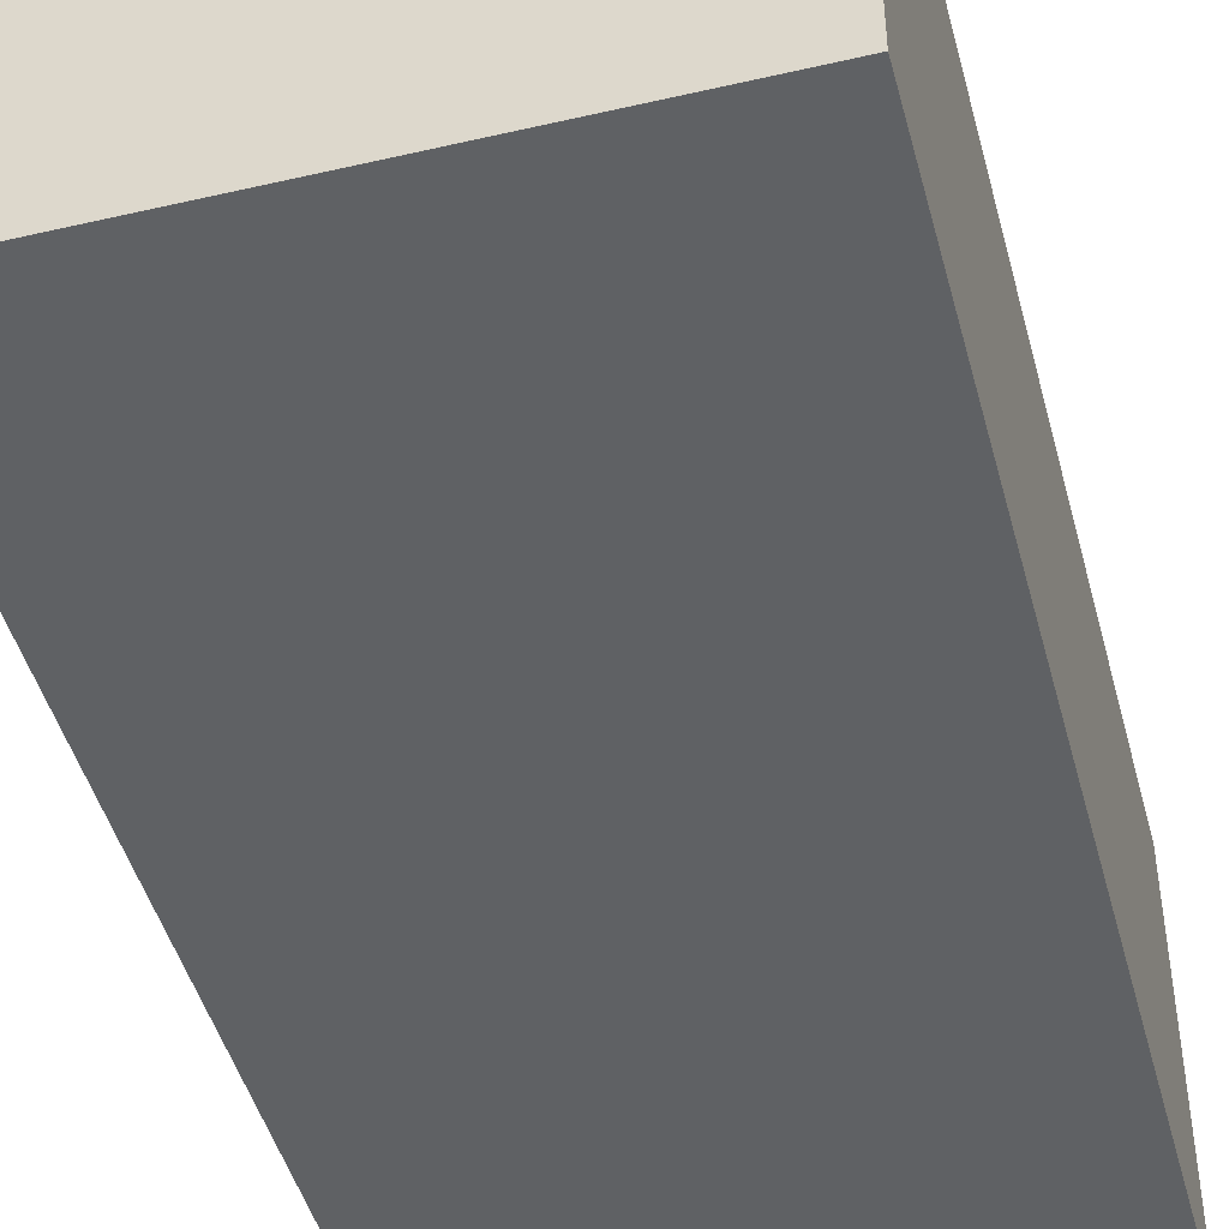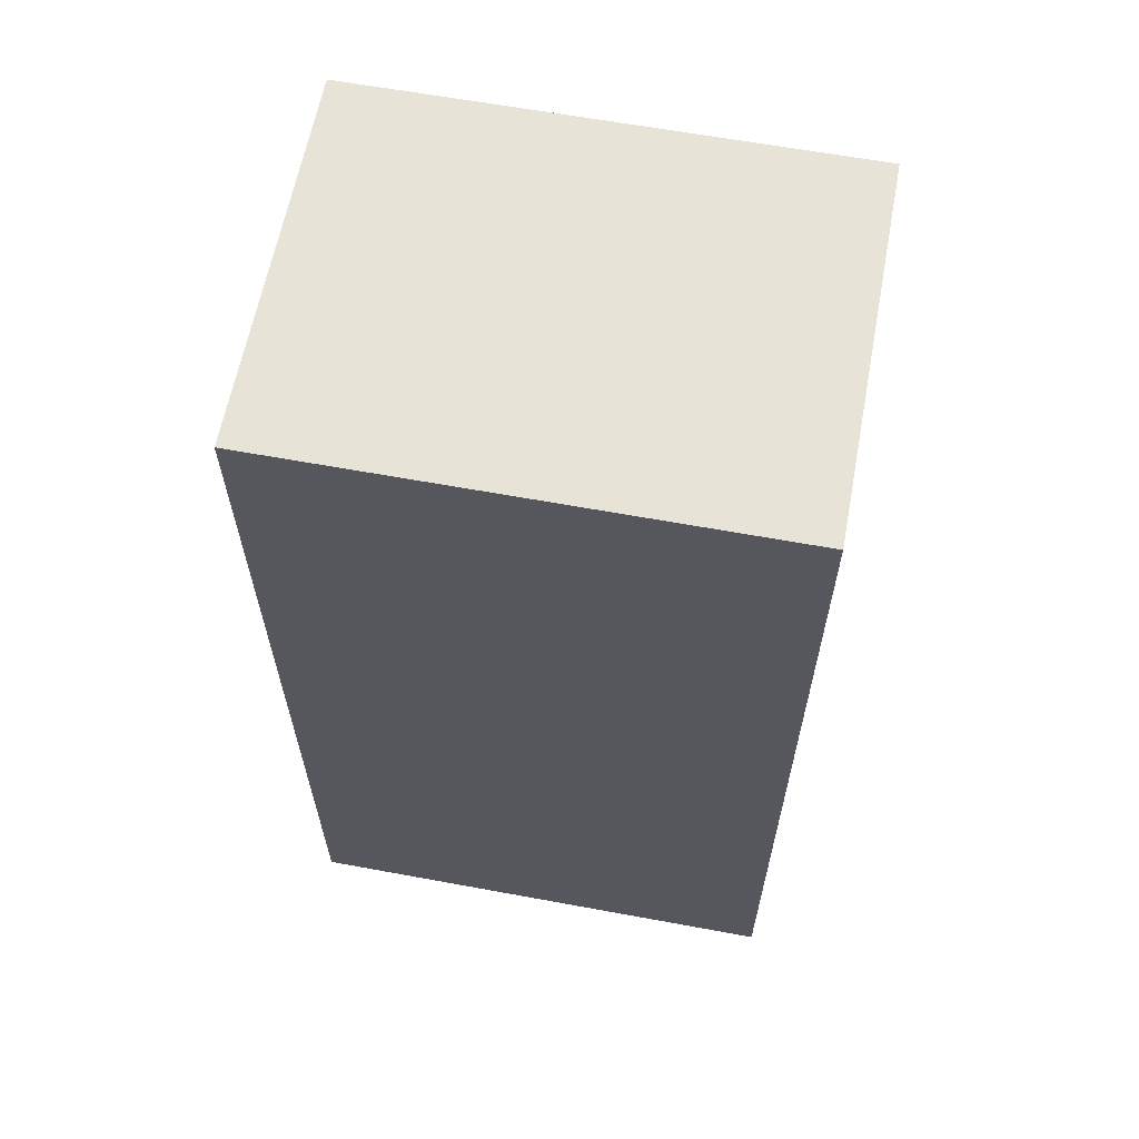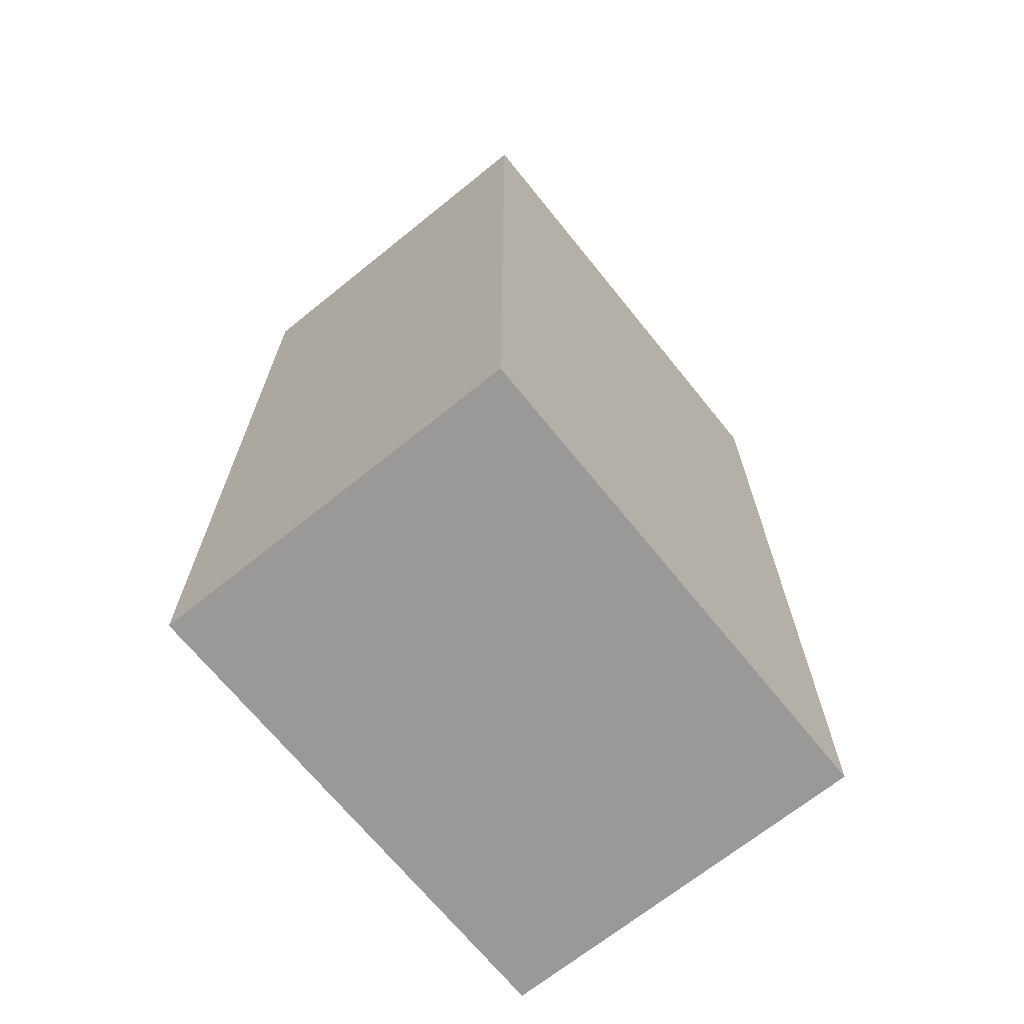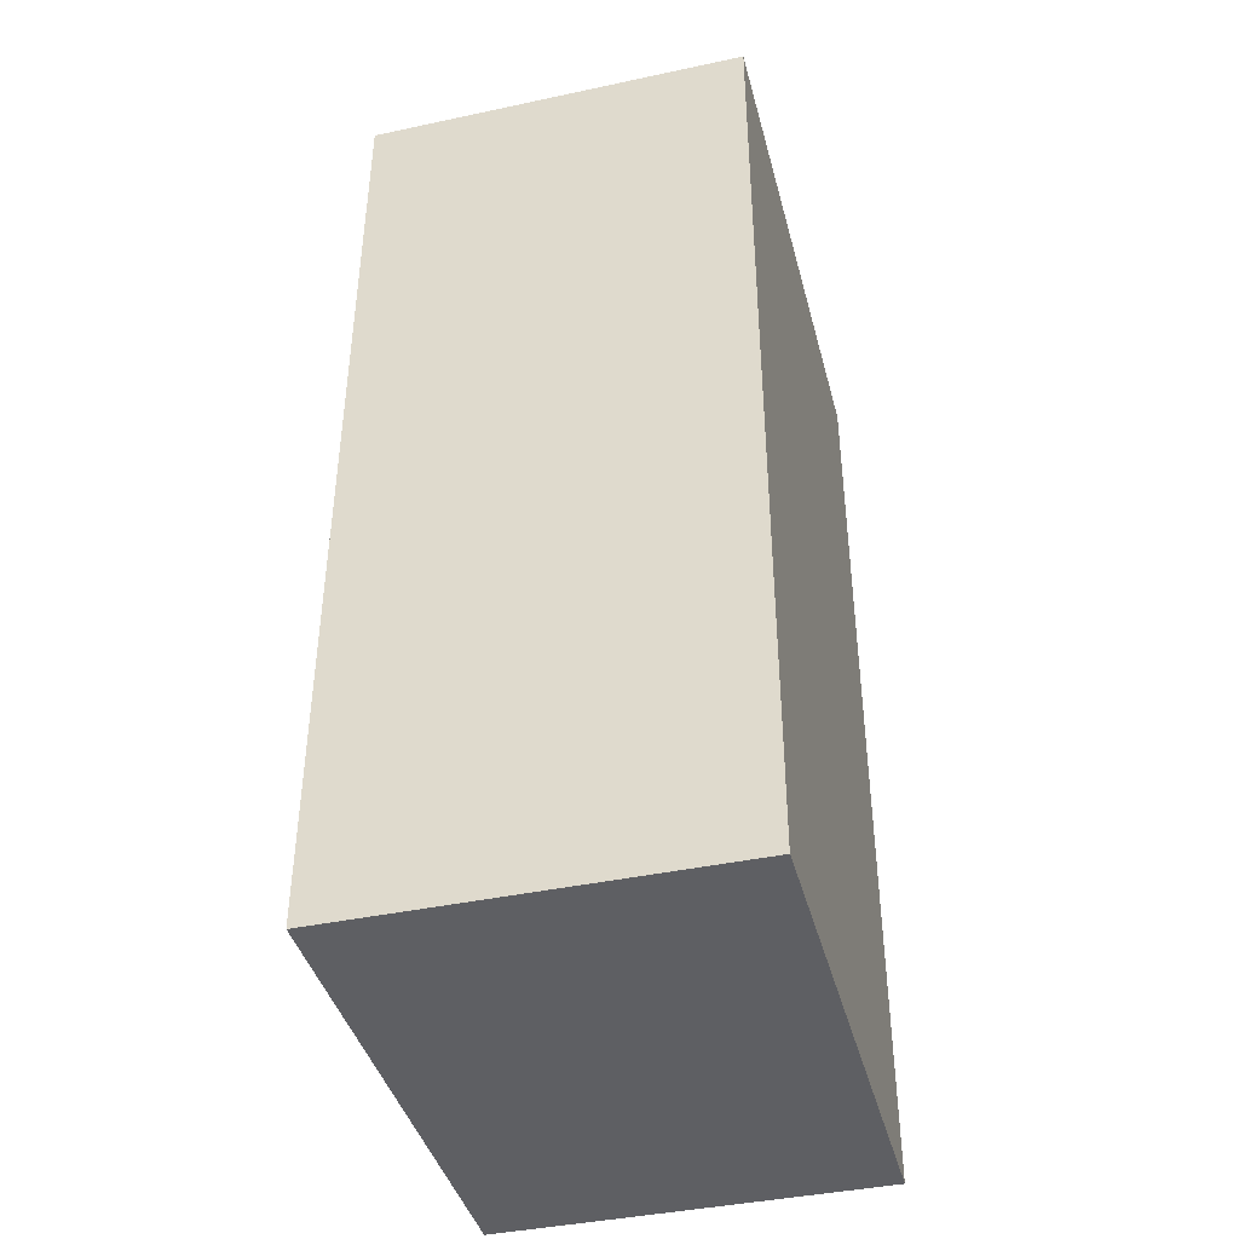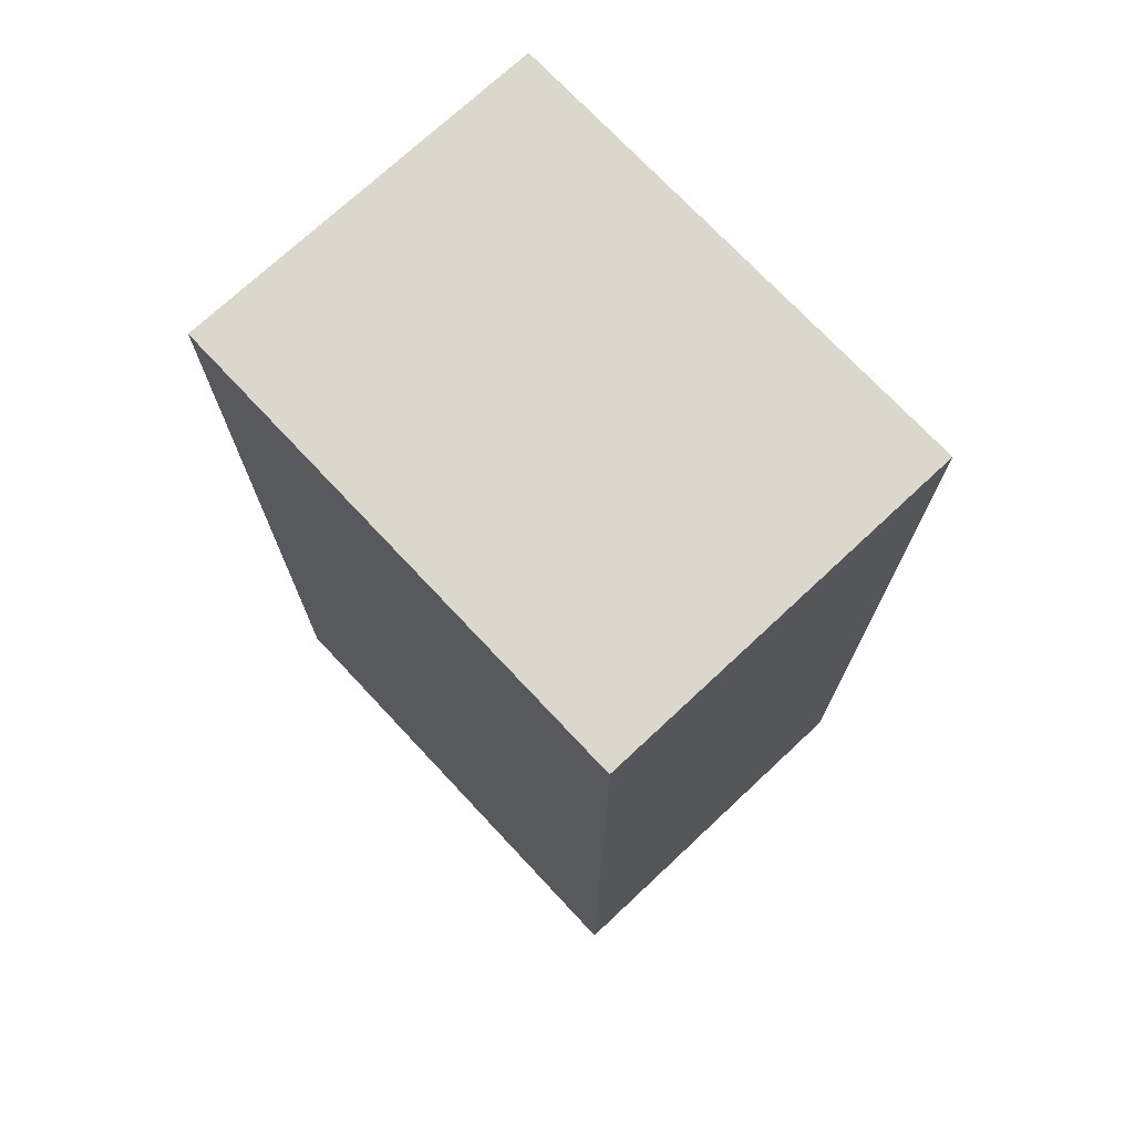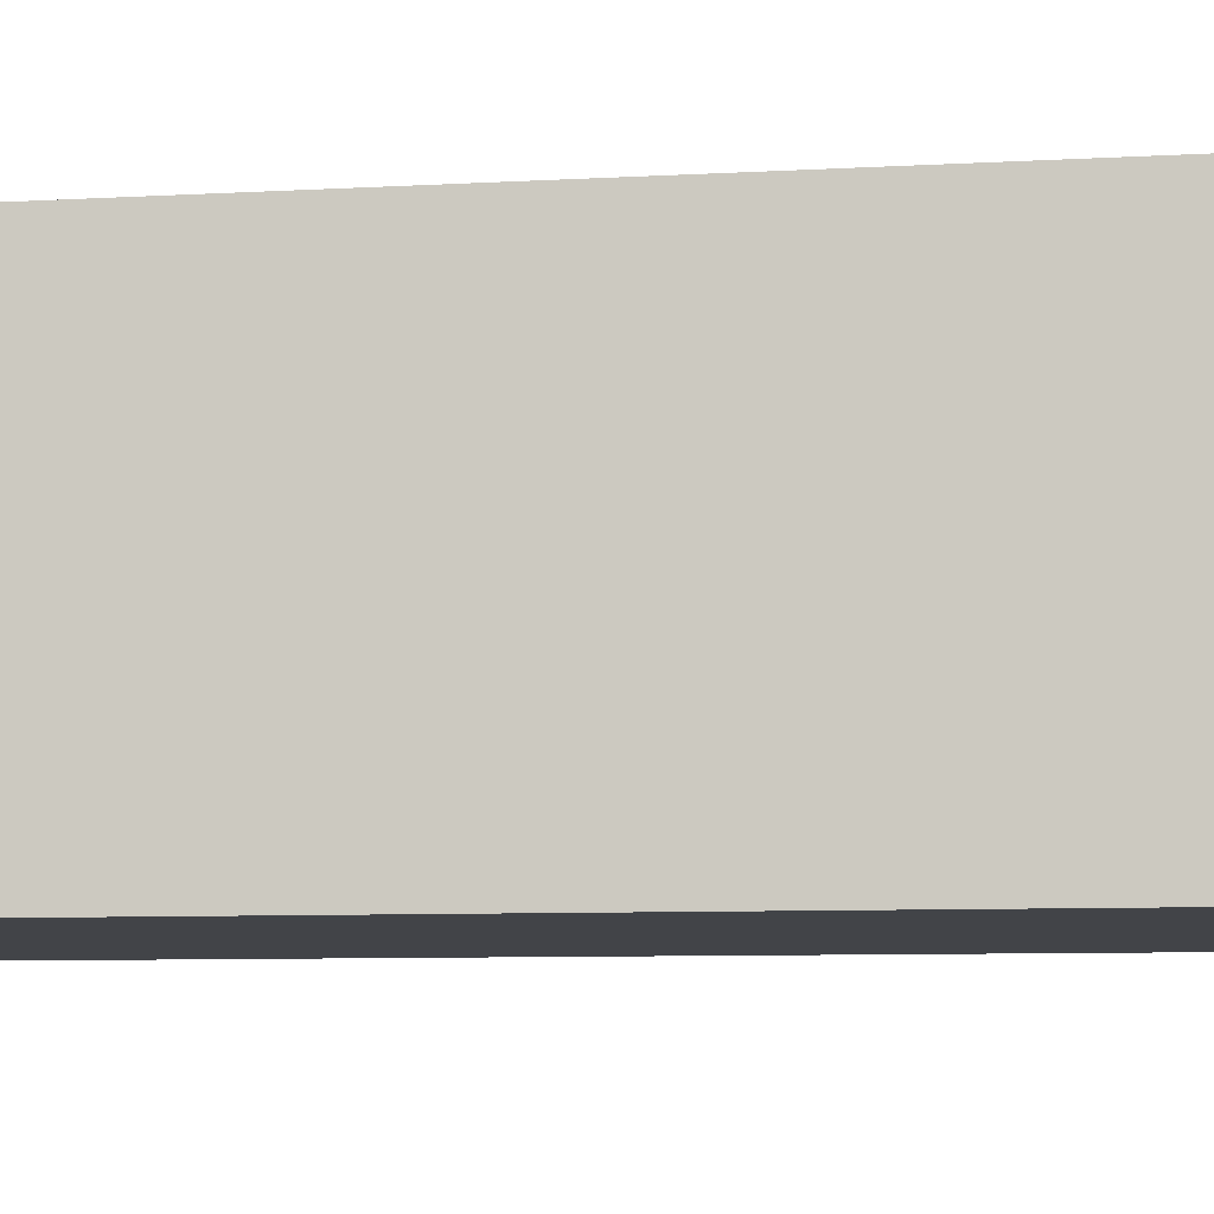
<metadata>
{"format":"obj","ext":"obj","renderer":"f3d","projection":"perspective","resolution":1024,"background":"white","views":[{"elev":-46.2,"azim":-165.2,"up":"+Y"},{"elev":62.4,"azim":-169.4,"up":"+Z"},{"elev":-68.9,"azim":128.9,"up":"+Z"},{"elev":-41.4,"azim":-75.5,"up":"+Z"},{"elev":73.0,"azim":-133.1,"up":"+Z"},{"elev":-7.7,"azim":99.3,"up":"+Y"}]}
</metadata>
<code>
v  -18.54 0 16.15
v  1.378 0 16.15
v  -18.54 0 -21.78
v  1.378 0 -21.78
v  -18.54 15.08 16.15
v  1.378 15.08 16.15
v  -18.54 15.08 -21.78
v  1.378 15.08 -21.78
g Box001
f 1 3 4
f 4 2 1
f 5 6 8
f 8 7 5
f 1 2 6
f 6 5 1
f 2 4 8
f 8 6 2
f 4 3 7
f 7 8 4
f 3 1 5
f 5 7 3

</code>
